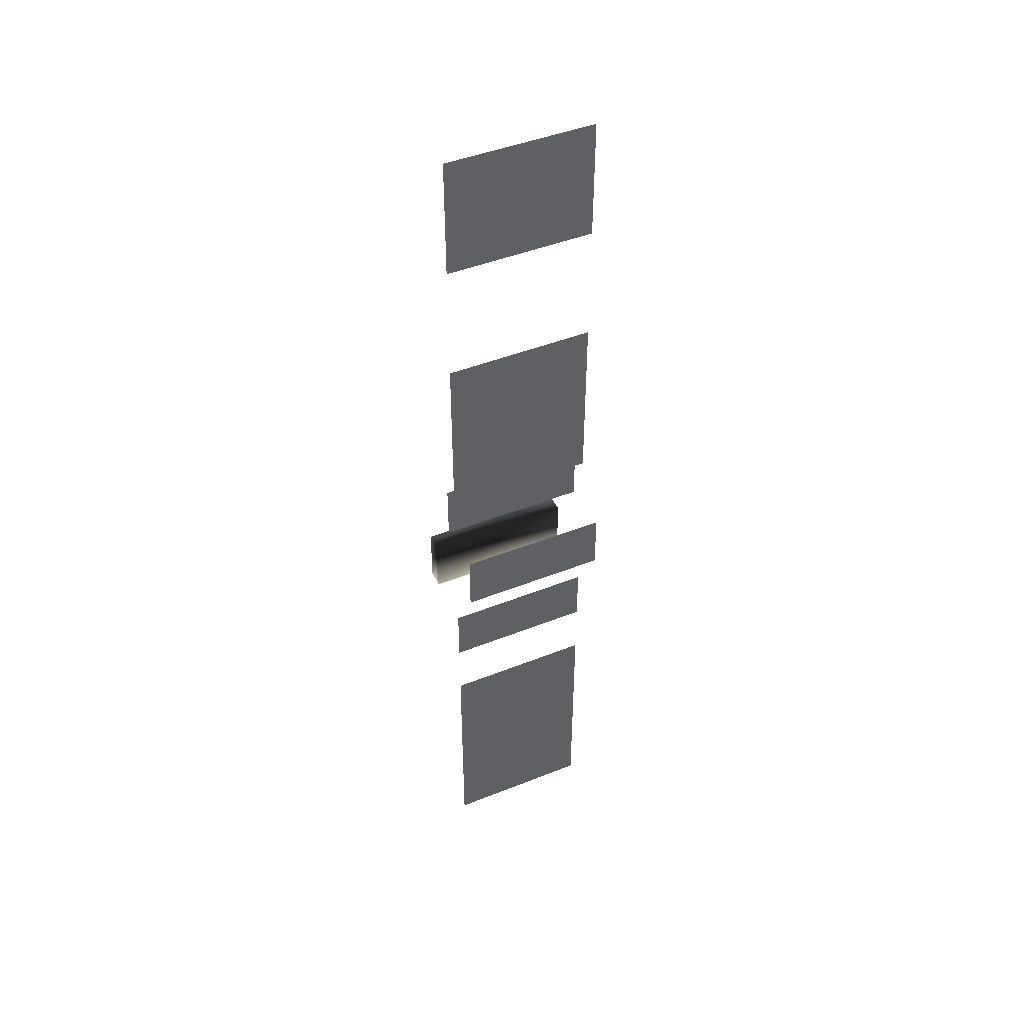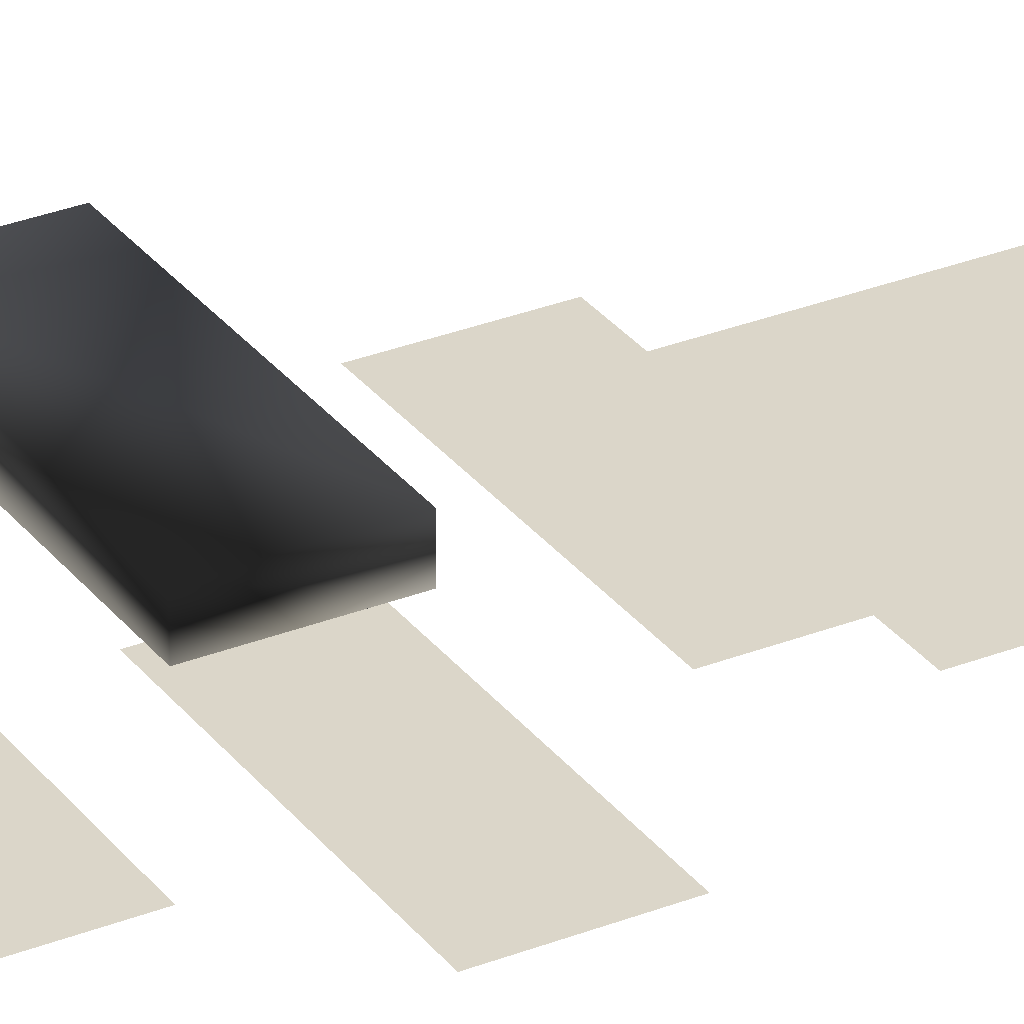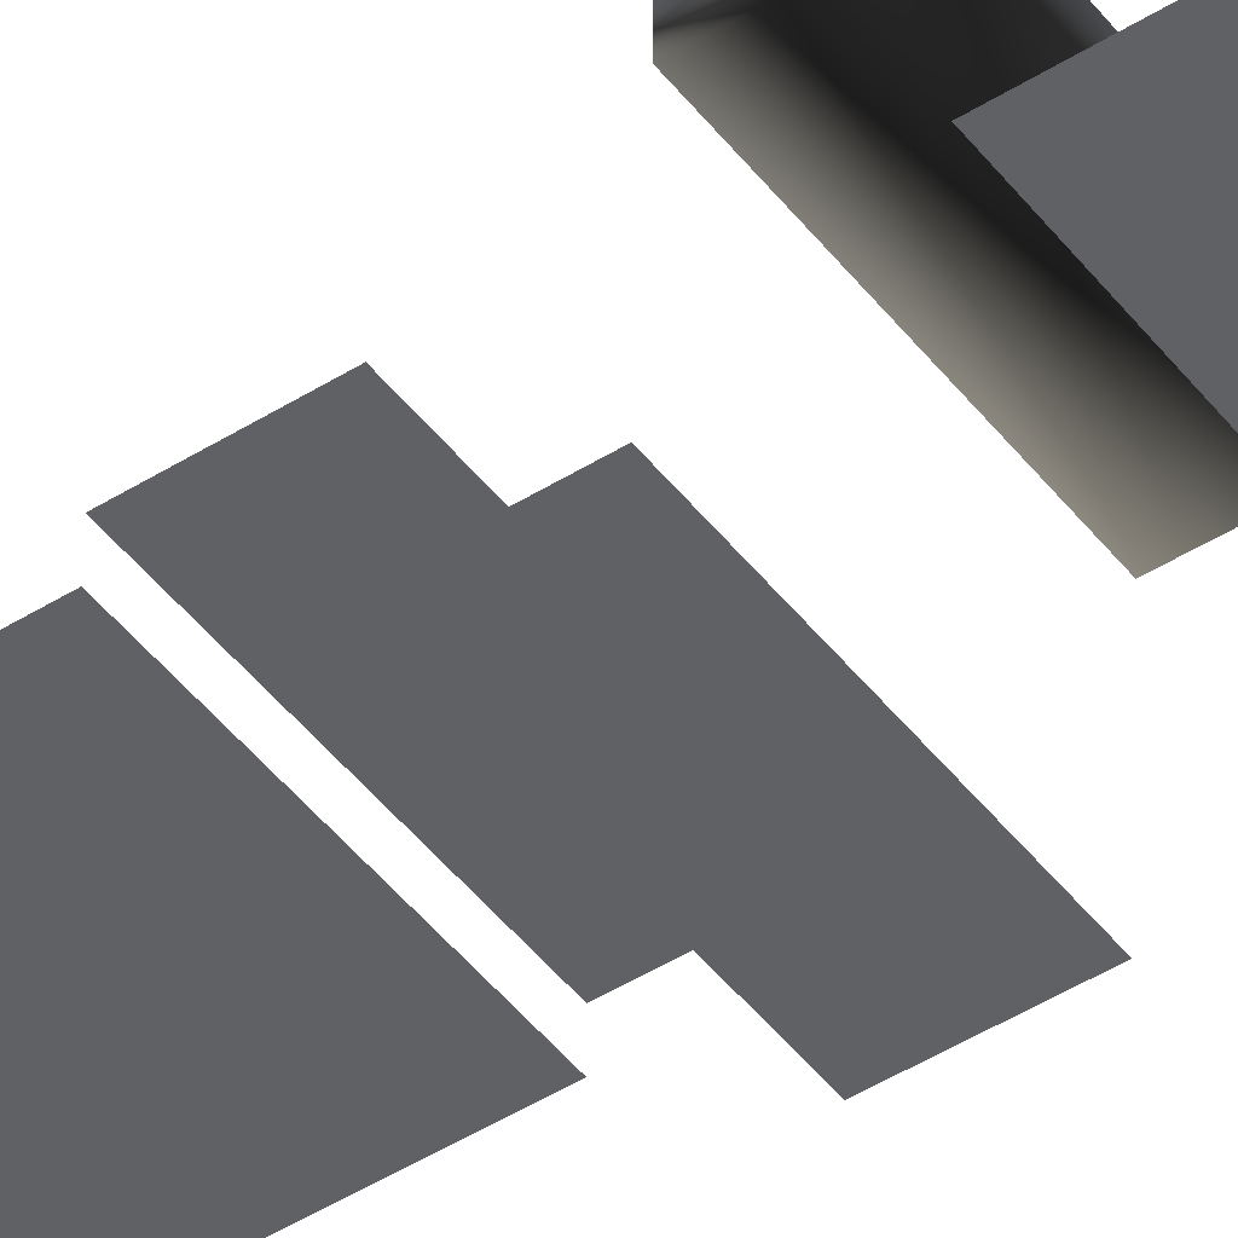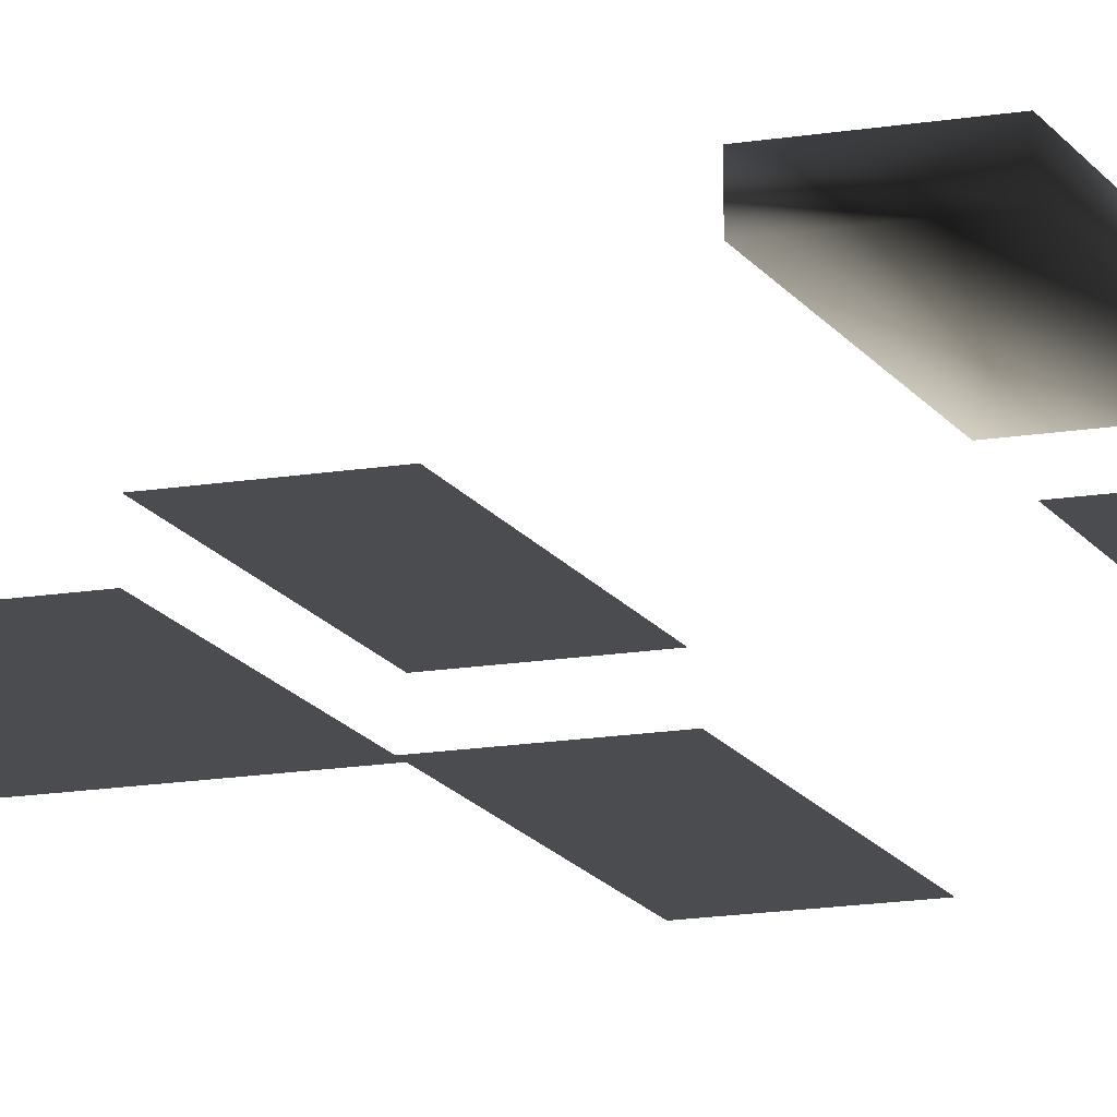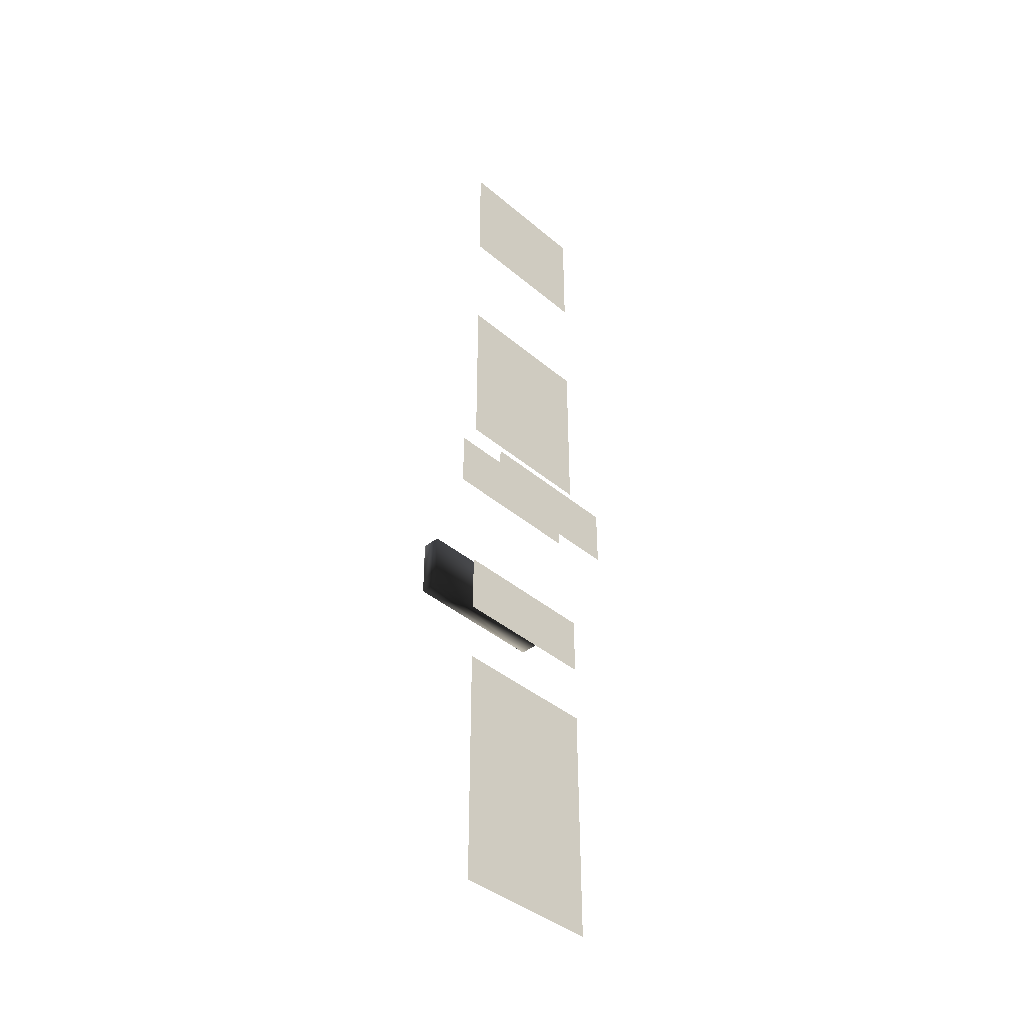
<metadata>
{"format":"obj","ext":"obj","renderer":"f3d","projection":"perspective","resolution":1024,"background":"white","views":[{"elev":45.9,"azim":-24.5,"up":"+Z"},{"elev":30.1,"azim":-120.0,"up":"+Y"},{"elev":-46.6,"azim":125.6,"up":"+Y"},{"elev":-14.8,"azim":110.4,"up":"+Y"},{"elev":-41.0,"azim":-45.7,"up":"+Z"}]}
</metadata>
<code>
o current1
v -3.967 -9.974 0
v 4.033 -9.974 0
v -3.967 -9.974 -52
v 4.033 -9.974 -52
v -3.967 -9.974 -13
v 4.033 -9.974 -13
v -3.967 -9.974 -6.5
v 4.033 -9.974 -6.5
v 4.033 -9.974 -19.5
v -3.967 -9.974 -19.5
v 4.033 -9.974 -22.75
v -3.967 -9.974 -22.75
v 4.033 -9.974 -39
v -3.967 -9.974 -39
v -3.967 -9.974 -32.5
v 4.033 -9.974 -32.5
v -3.967 -8.974 -26
v 4.033 -8.974 -26
v 4.033 -8.974 -22.75
v -3.967 -8.974 -22.75
v -3.967 -5.974 -32.5
v 4.033 -5.974 -32.5
v -3.967 -5.974 -29.25
v 4.033 -5.974 -29.25
v 4.033 -9.974 -35.75
v -3.967 -9.974 -35.75
v 4.033 -9.974 -45.5
v -3.967 -9.974 -45.5
v -3.967 -9.974 -42.25
v 4.033 -9.974 -42.25
v 4.033 -9.974 -22.75
v -3.967 -9.974 -22.75
v -3.967 -11.97 -29
v 4.033 -11.97 -29
v 4.033 -11.97 -25.75
v -3.967 -11.97 -25.75
v 4.033 -6.974 -29.25
v 4.033 -6.974 -32.5
v -3.967 -6.974 -32.5
v -3.967 -6.974 -29.25
f 28 27 4 3
f 5 6 9 10
f 1 2 8 7
f 10 9 11 12
f 20 19 18 17
f 23 24 22 21
f 15 16 25 26
f 29 30 27 28
f 14 13 30 29
f 12 11 31 32
f 36 35 34 33
f 40 39 38 37
f 23 40 37 24
f 22 38 39 21
f 21 39 40 23
f 24 37 38 22

</code>
